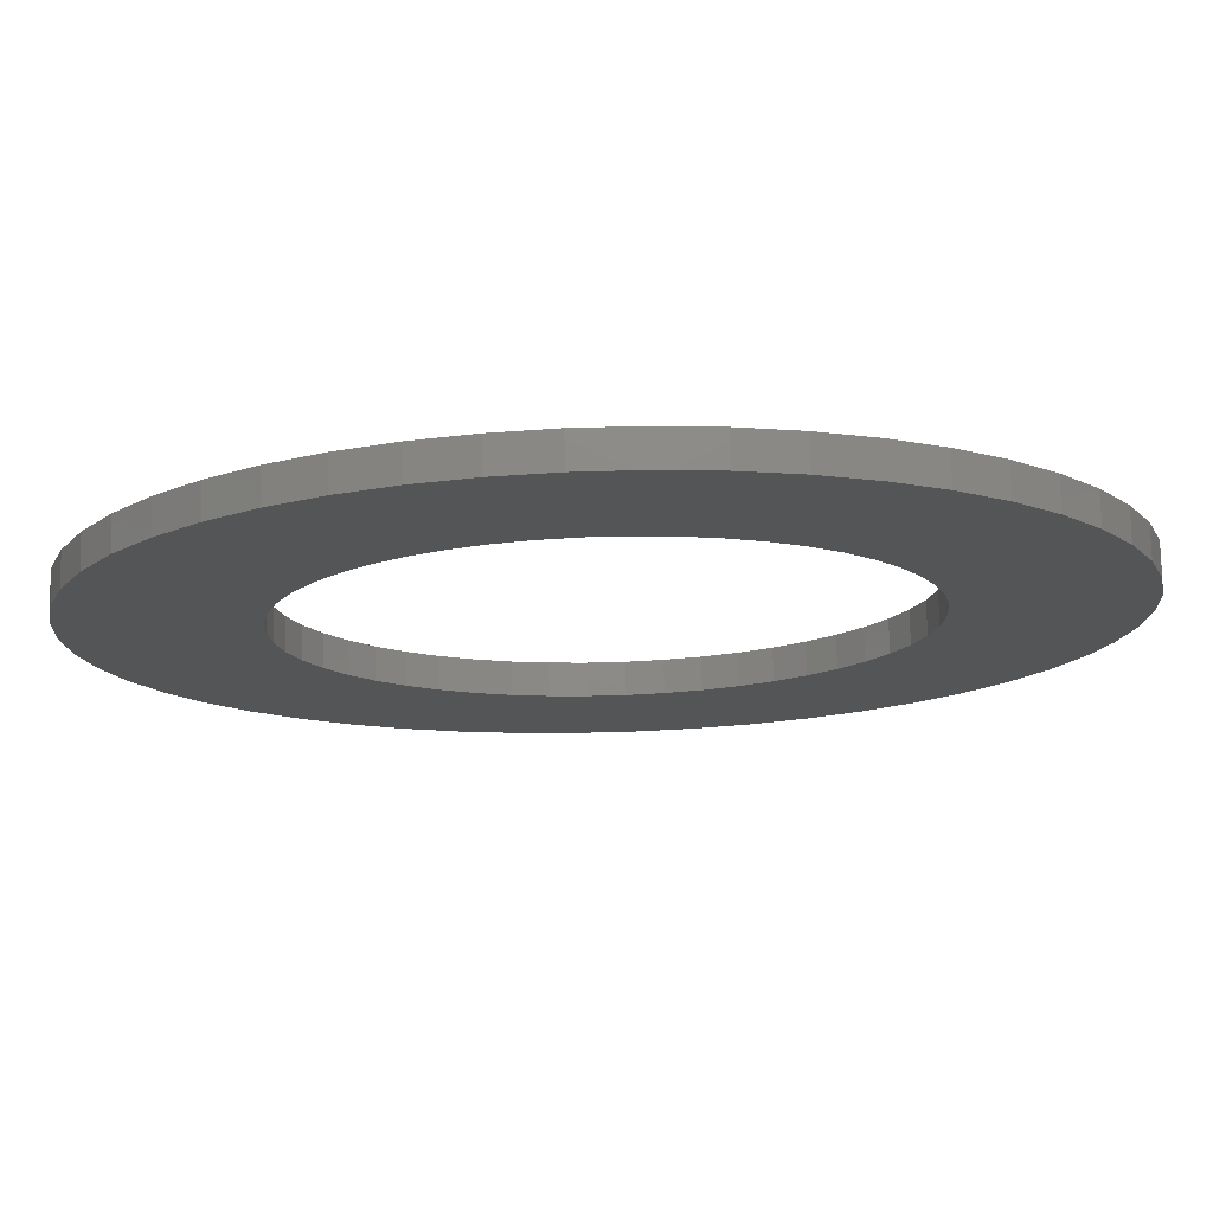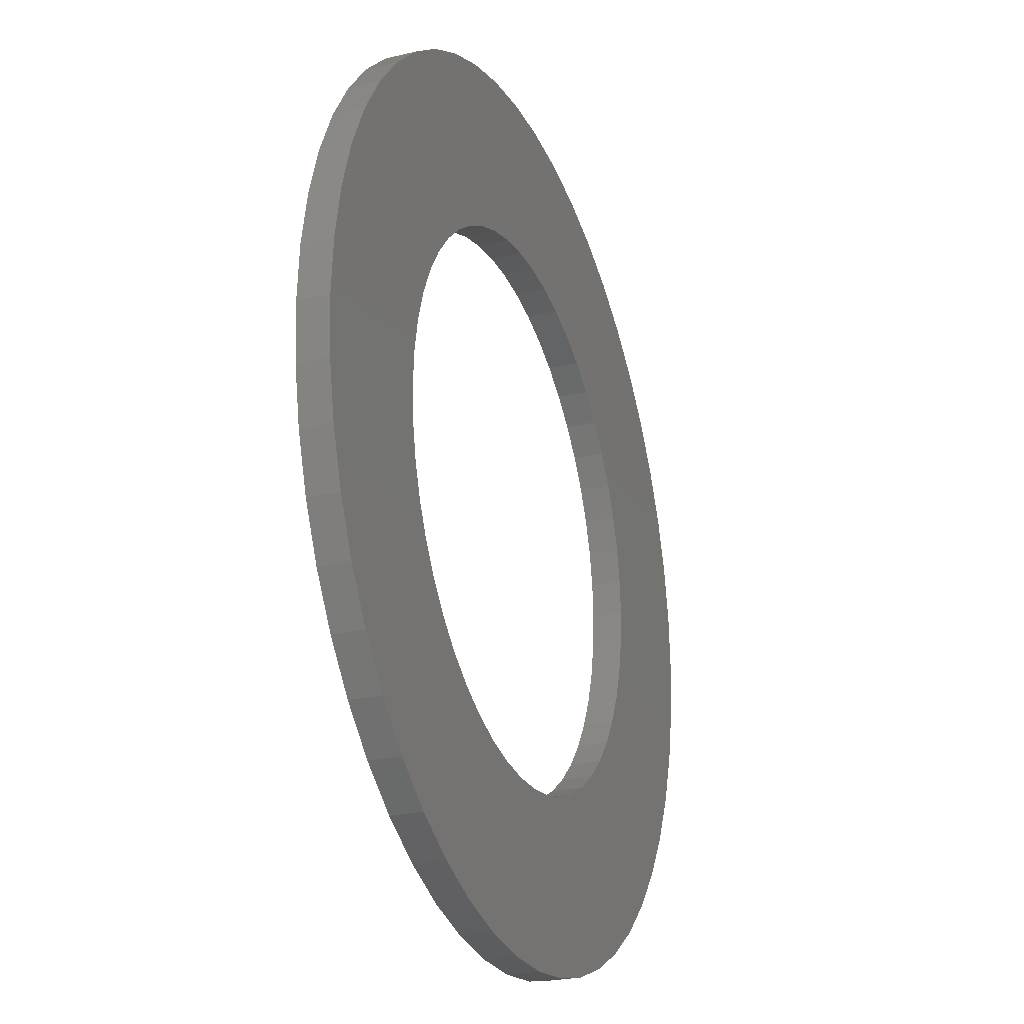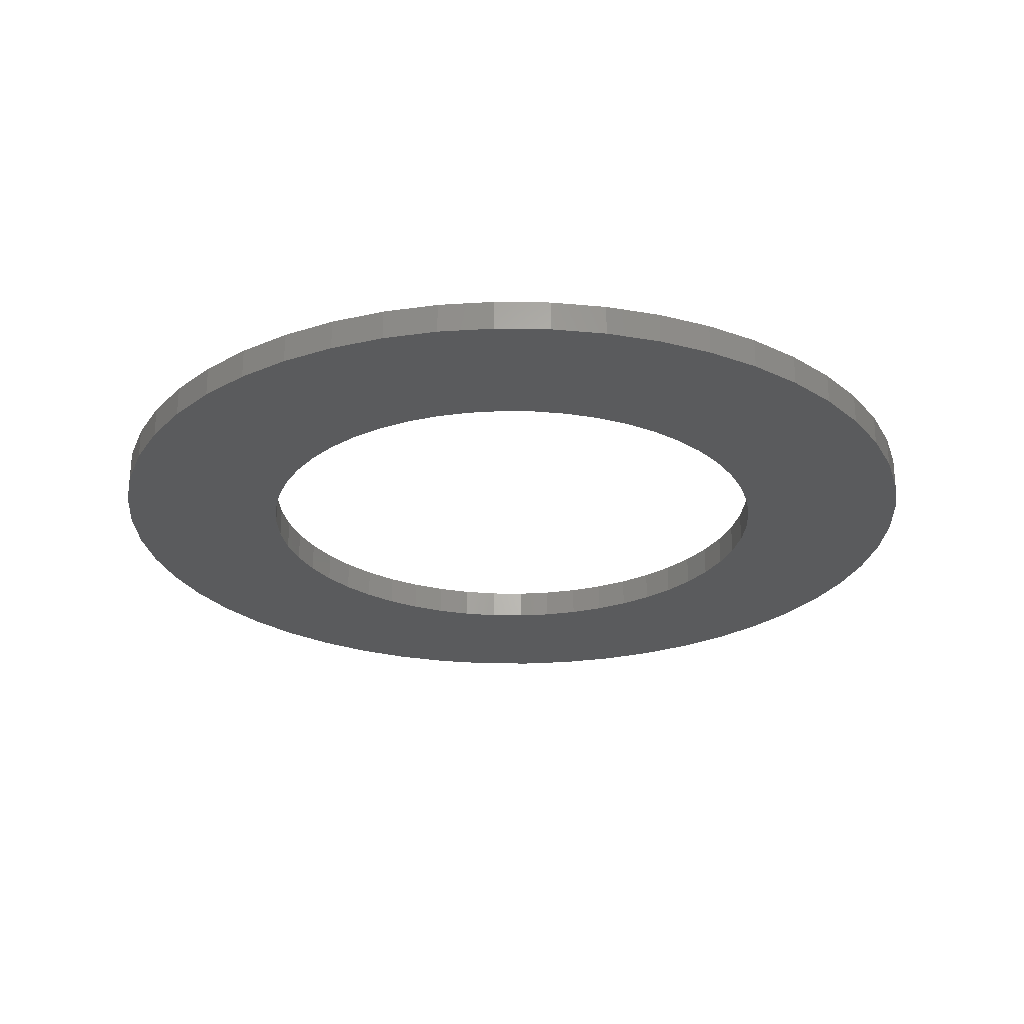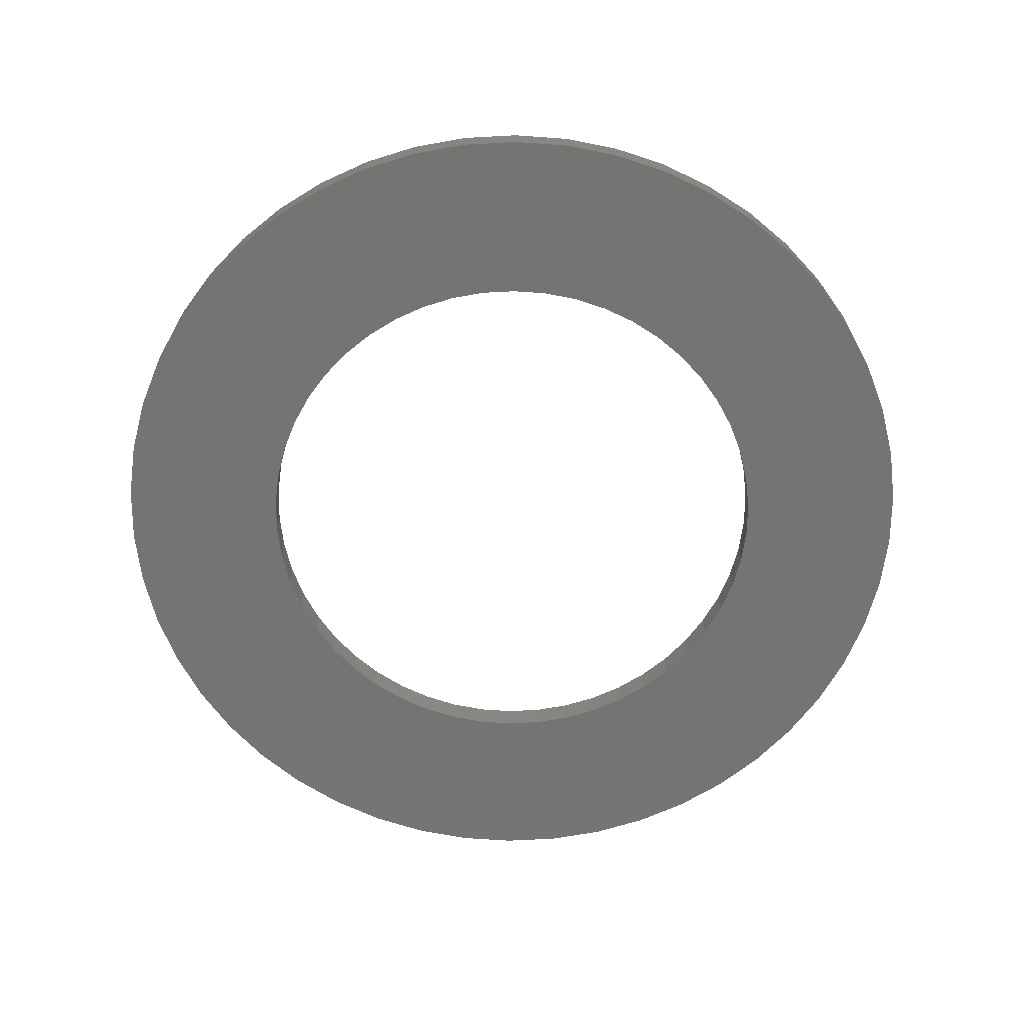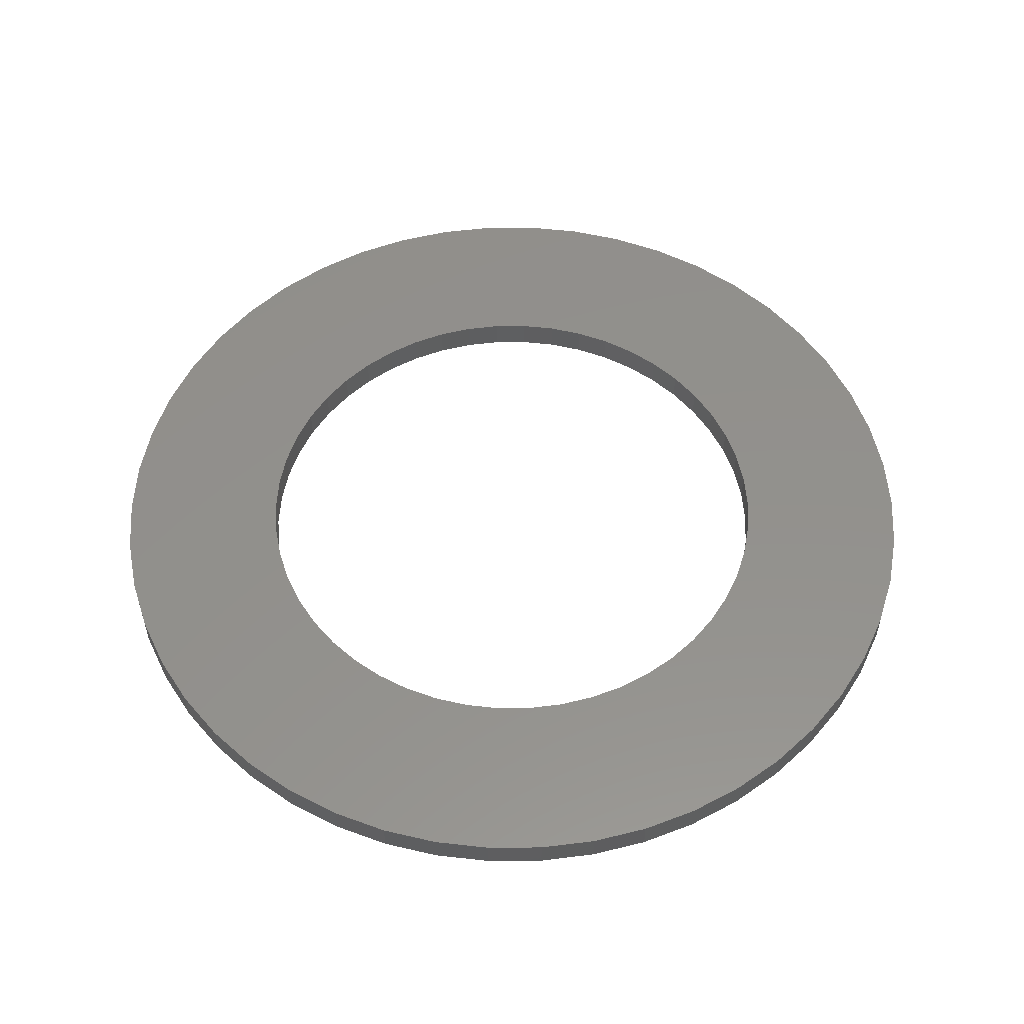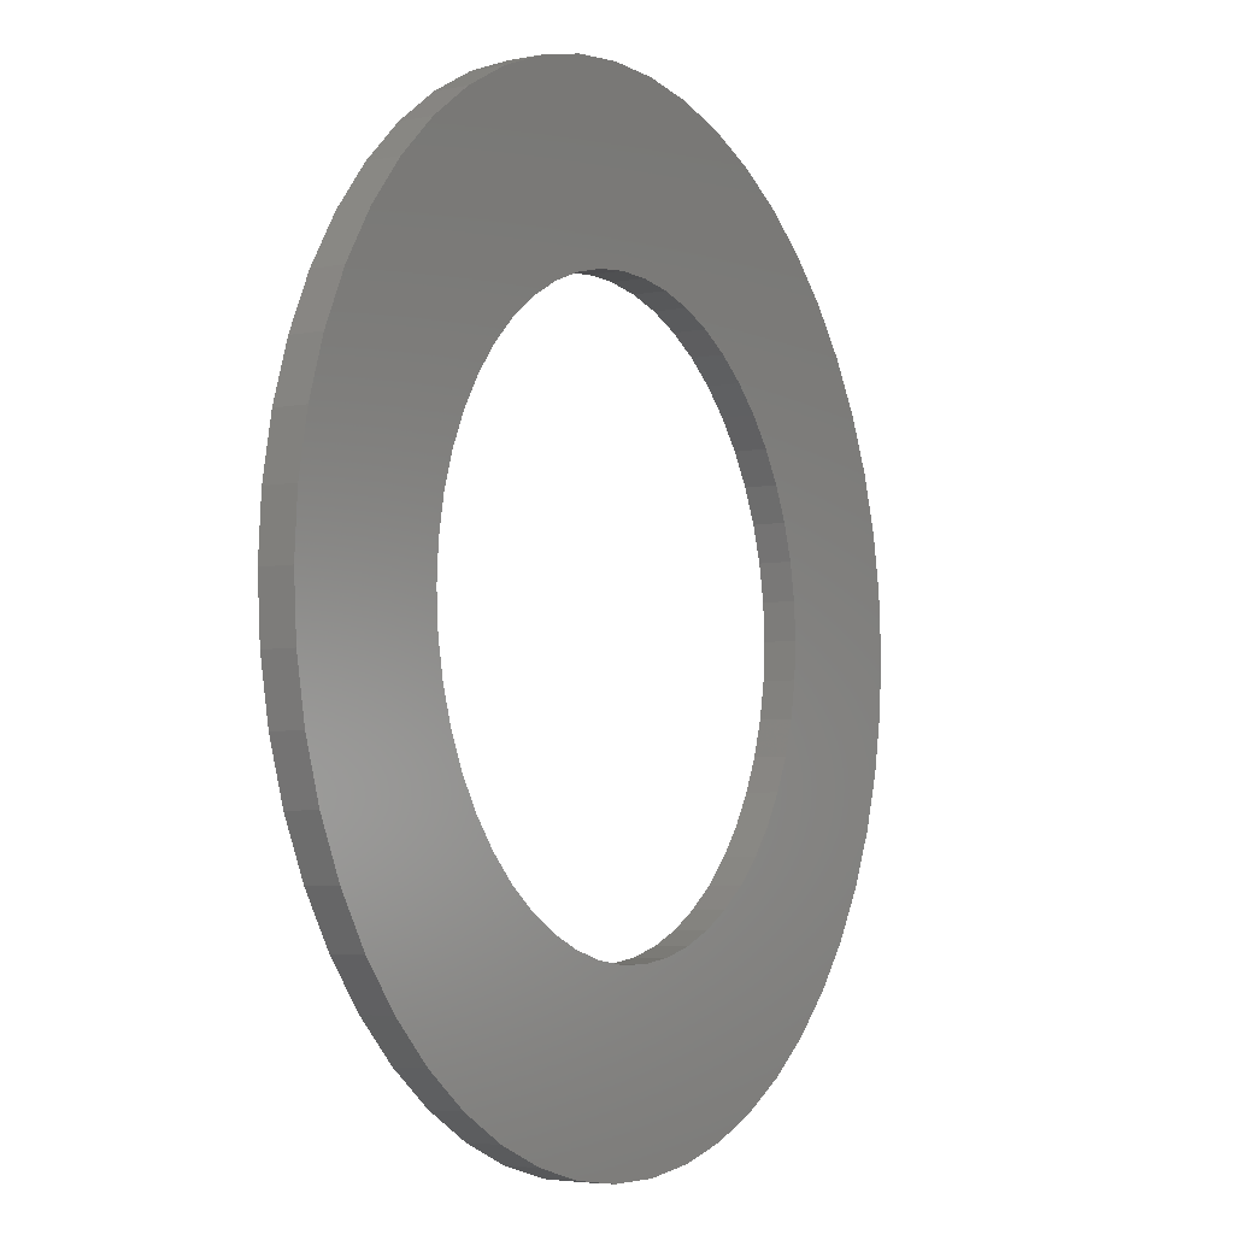
<metadata>
{"format":"stl","ext":"stl","renderer":"f3d","projection":"perspective","resolution":1024,"background":"white","views":[{"elev":76.3,"azim":-1.5,"up":"+Y"},{"elev":-24.9,"azim":-68.7,"up":"+Y"},{"elev":-25.8,"azim":-145.3,"up":"+Z"},{"elev":-66.2,"azim":-83.3,"up":"+Z"},{"elev":54.1,"azim":-94.0,"up":"+Z"},{"elev":-5.2,"azim":121.1,"up":"+Y"}]}
</metadata>
<code>
# stl→obj: 200 verts, 400 faces
v 14.5 0 0.5
v 14.39 1.817 -0.5
v 14.39 1.817 0.5
v 14.5 0 -0.5
v -14.5 0 -0.5
v -14.39 1.817 0.5
v -14.39 1.817 -0.5
v -14.5 0 0.5
v 0.9105 14.47 -0.5
v -0.9105 14.47 0.5
v 0.9105 14.47 0.5
v -0.9105 14.47 -0.5
v -0.9105 -14.47 -0.5
v 0.9105 -14.47 0.5
v -0.9105 -14.47 0.5
v 0.9105 -14.47 -0.5
v 10.57 9.926 -0.5
v 9.243 11.17 0.5
v 10.57 9.926 0.5
v 9.243 11.17 -0.5
v -9.243 11.17 -0.5
v -10.57 9.926 0.5
v -9.243 11.17 0.5
v -10.57 9.926 -0.5
v -4.481 13.79 -0.5
v -6.174 13.12 0.5
v -4.481 13.79 0.5
v -6.174 13.12 -0.5
v 13.48 5.338 0.5
v 12.71 6.985 -0.5
v 12.71 6.985 0.5
v 13.48 5.338 -0.5
v 14.04 3.606 -0.5
v 14.04 3.606 0.5
v 6.174 13.12 -0.5
v 4.481 13.79 0.5
v 6.174 13.12 0.5
v 4.481 13.79 -0.5
v 2.717 14.24 0.5
v 2.717 14.24 -0.5
v 7.769 12.24 -0.5
v 7.769 12.24 0.5
v -13.48 5.338 -0.5
v -12.71 6.985 0.5
v -12.71 6.985 -0.5
v -13.48 5.338 0.5
v -14.04 3.606 -0.5
v -14.04 3.606 0.5
v -2.717 14.24 0.5
v -2.717 14.24 -0.5
v 2.717 -14.24 0.5
v 2.717 -14.24 -0.5
v 11.73 8.523 0.5
v 11.73 8.523 -0.5
v -11.73 8.523 0.5
v -11.73 8.523 -0.5
v 9 0 0.5
v 8.929 1.128 0.5
v 14.39 -1.817 0.5
v 8.717 2.238 0.5
v 8.929 -1.128 0.5
v 8.368 3.313 0.5
v 14.04 -3.606 0.5
v 7.887 4.336 0.5
v 8.717 -2.238 0.5
v 7.281 5.29 0.5
v 13.48 -5.338 0.5
v 6.561 6.161 0.5
v 8.368 -3.313 0.5
v 12.71 -6.985 0.5
v 5.737 6.935 0.5
v 4.822 7.599 0.5
v 3.832 8.143 0.5
v 2.781 8.56 0.5
v 1.686 8.841 0.5
v 0.5651 8.982 0.5
v -0.5651 8.982 0.5
v -1.686 8.841 0.5
v -2.781 8.56 0.5
v -3.832 8.143 0.5
v -4.822 7.599 0.5
v -7.769 12.24 0.5
v -5.737 6.935 0.5
v -6.561 6.161 0.5
v -7.281 5.29 0.5
v -7.887 4.336 0.5
v -8.368 3.313 0.5
v 7.887 -4.336 0.5
v 11.73 -8.523 0.5
v 7.281 -5.29 0.5
v 10.57 -9.926 0.5
v 6.561 -6.161 0.5
v 9.243 -11.17 0.5
v 5.737 -6.935 0.5
v 7.769 -12.24 0.5
v 4.822 -7.599 0.5
v 6.174 -13.12 0.5
v 3.832 -8.143 0.5
v 4.481 -13.79 0.5
v 2.781 -8.56 0.5
v 1.686 -8.841 0.5
v 0.5651 -8.982 0.5
v -0.5651 -8.982 0.5
v -1.686 -8.841 0.5
v -2.717 -14.24 0.5
v -2.781 -8.56 0.5
v -4.481 -13.79 0.5
v -3.832 -8.143 0.5
v -6.174 -13.12 0.5
v -4.822 -7.599 0.5
v -7.769 -12.24 0.5
v -5.737 -6.935 0.5
v -9.243 -11.17 0.5
v -6.561 -6.161 0.5
v -10.57 -9.926 0.5
v -7.281 -5.29 0.5
v -11.73 -8.523 0.5
v -7.887 -4.336 0.5
v -12.71 -6.985 0.5
v -8.368 -3.313 0.5
v -13.48 -5.338 0.5
v -8.717 -2.238 0.5
v -14.04 -3.606 0.5
v -8.929 -1.128 0.5
v -14.39 -1.817 0.5
v -9 0 0.5
v -8.717 2.238 0.5
v -8.929 1.128 0.5
v -7.769 12.24 -0.5
v 14.39 -1.817 -0.5
v 14.04 -3.606 -0.5
v -10.57 -9.926 -0.5
v -9.243 -11.17 -0.5
v -12.71 -6.985 -0.5
v -13.48 -5.338 -0.5
v -11.73 -8.523 -0.5
v 9 0 -0.5
v 8.929 -1.128 -0.5
v 8.717 -2.238 -0.5
v 13.48 -5.338 -0.5
v 8.929 1.128 -0.5
v 8.368 -3.313 -0.5
v 12.71 -6.985 -0.5
v 7.887 -4.336 -0.5
v 11.73 -8.523 -0.5
v 8.717 2.238 -0.5
v 7.281 -5.29 -0.5
v 10.57 -9.926 -0.5
v 6.561 -6.161 -0.5
v 9.243 -11.17 -0.5
v 8.368 3.313 -0.5
v 5.737 -6.935 -0.5
v 7.769 -12.24 -0.5
v 4.822 -7.599 -0.5
v 6.174 -13.12 -0.5
v 3.832 -8.143 -0.5
v 4.481 -13.79 -0.5
v 2.781 -8.56 -0.5
v 1.686 -8.841 -0.5
v 0.5651 -8.982 -0.5
v -0.5651 -8.982 -0.5
v -1.686 -8.841 -0.5
v -2.717 -14.24 -0.5
v -2.781 -8.56 -0.5
v -4.481 -13.79 -0.5
v -3.832 -8.143 -0.5
v -6.174 -13.12 -0.5
v -4.822 -7.599 -0.5
v -7.769 -12.24 -0.5
v -5.737 -6.935 -0.5
v -6.561 -6.161 -0.5
v -7.281 -5.29 -0.5
v -7.887 -4.336 -0.5
v -8.368 -3.313 -0.5
v 7.887 4.336 -0.5
v 7.281 5.29 -0.5
v 6.561 6.161 -0.5
v 5.737 6.935 -0.5
v 4.822 7.599 -0.5
v 3.832 8.143 -0.5
v 2.781 8.56 -0.5
v 1.686 8.841 -0.5
v 0.5651 8.982 -0.5
v -0.5651 8.982 -0.5
v -1.686 8.841 -0.5
v -2.781 8.56 -0.5
v -3.832 8.143 -0.5
v -4.822 7.599 -0.5
v -5.737 6.935 -0.5
v -6.561 6.161 -0.5
v -7.281 5.29 -0.5
v -7.887 4.336 -0.5
v -8.368 3.313 -0.5
v -8.717 2.238 -0.5
v -8.929 1.128 -0.5
v -9 0 -0.5
v -8.717 -2.238 -0.5
v -14.04 -3.606 -0.5
v -8.929 -1.128 -0.5
v -14.39 -1.817 -0.5
f 1 2 3
f 2 1 4
f 5 6 7
f 6 5 8
f 9 10 11
f 10 9 12
f 13 14 15
f 14 13 16
f 17 18 19
f 18 17 20
f 21 22 23
f 22 21 24
f 25 26 27
f 26 25 28
f 29 30 31
f 30 29 32
f 3 33 34
f 33 3 2
f 35 36 37
f 36 35 38
f 38 39 36
f 39 38 40
f 41 37 42
f 37 41 35
f 43 44 45
f 44 43 46
f 47 46 43
f 46 47 48
f 12 49 10
f 49 12 50
f 16 51 14
f 51 16 52
f 34 32 29
f 32 34 33
f 53 17 19
f 17 53 54
f 31 54 53
f 54 31 30
f 40 11 39
f 11 40 9
f 20 42 18
f 42 20 41
f 45 55 56
f 55 45 44
f 56 22 24
f 22 56 55
f 7 48 47
f 48 7 6
f 57 1 3
f 58 3 34
f 1 57 59
f 60 34 29
f 61 59 57
f 62 29 31
f 59 61 63
f 64 31 53
f 65 63 61
f 66 53 19
f 63 65 67
f 68 19 18
f 69 67 65
f 67 69 70
f 3 58 57
f 34 60 58
f 29 62 60
f 31 64 62
f 71 18 42
f 53 66 64
f 19 68 66
f 72 42 37
f 18 71 68
f 42 72 71
f 73 37 36
f 37 73 72
f 36 74 73
f 39 74 36
f 39 75 74
f 11 75 39
f 11 76 75
f 11 77 76
f 10 77 11
f 10 78 77
f 49 78 10
f 49 79 78
f 27 79 49
f 79 27 80
f 26 80 27
f 80 26 81
f 82 81 26
f 81 82 83
f 23 83 82
f 83 23 84
f 22 84 23
f 84 22 85
f 55 85 22
f 85 55 86
f 86 44 87
f 44 86 55
f 88 70 69
f 70 88 89
f 90 89 88
f 89 90 91
f 92 91 90
f 91 92 93
f 94 93 92
f 93 94 95
f 96 95 94
f 95 96 97
f 98 97 96
f 97 98 99
f 100 99 98
f 100 51 99
f 101 51 100
f 101 14 51
f 102 14 101
f 103 14 102
f 103 15 14
f 104 15 103
f 104 105 15
f 106 105 104
f 107 106 108
f 106 107 105
f 109 108 110
f 111 110 112
f 108 109 107
f 113 112 114
f 115 114 116
f 110 111 109
f 117 116 118
f 119 118 120
f 121 120 122
f 123 122 124
f 112 113 111
f 125 124 126
f 46 87 44
f 87 46 127
f 114 115 113
f 48 127 46
f 116 117 115
f 127 48 128
f 118 119 117
f 6 128 48
f 120 121 119
f 128 6 126
f 122 123 121
f 8 126 6
f 124 125 123
f 126 8 125
f 28 82 26
f 82 28 129
f 129 23 82
f 23 129 21
f 50 27 49
f 27 50 25
f 59 4 1
f 4 59 130
f 63 130 59
f 130 63 131
f 132 113 115
f 113 132 133
f 134 121 135
f 121 134 119
f 136 119 134
f 119 136 117
f 137 4 130
f 138 130 131
f 4 137 2
f 139 131 140
f 141 2 137
f 142 140 143
f 2 141 33
f 144 143 145
f 146 33 141
f 147 145 148
f 33 146 32
f 149 148 150
f 151 32 146
f 32 151 30
f 130 138 137
f 131 139 138
f 140 142 139
f 143 144 142
f 152 150 153
f 145 147 144
f 148 149 147
f 154 153 155
f 150 152 149
f 153 154 152
f 156 155 157
f 155 156 154
f 157 158 156
f 52 158 157
f 52 159 158
f 16 159 52
f 16 160 159
f 16 161 160
f 13 161 16
f 13 162 161
f 163 162 13
f 163 164 162
f 165 164 163
f 164 165 166
f 167 166 165
f 166 167 168
f 169 168 167
f 168 169 170
f 133 170 169
f 170 133 171
f 132 171 133
f 171 132 172
f 136 172 132
f 172 136 173
f 173 134 174
f 134 173 136
f 175 30 151
f 30 175 54
f 176 54 175
f 54 176 17
f 177 17 176
f 17 177 20
f 178 20 177
f 20 178 41
f 179 41 178
f 41 179 35
f 180 35 179
f 35 180 38
f 181 38 180
f 181 40 38
f 182 40 181
f 182 9 40
f 183 9 182
f 184 9 183
f 184 12 9
f 185 12 184
f 185 50 12
f 186 50 185
f 25 186 187
f 186 25 50
f 28 187 188
f 129 188 189
f 187 28 25
f 21 189 190
f 24 190 191
f 188 129 28
f 56 191 192
f 45 192 193
f 43 193 194
f 47 194 195
f 189 21 129
f 7 195 196
f 135 174 134
f 174 135 197
f 190 24 21
f 198 197 135
f 191 56 24
f 197 198 199
f 192 45 56
f 200 199 198
f 193 43 45
f 199 200 196
f 194 47 43
f 5 196 200
f 195 7 47
f 196 5 7
f 155 95 97
f 95 155 153
f 70 140 67
f 140 70 143
f 132 117 136
f 117 132 115
f 135 123 198
f 123 135 121
f 150 91 93
f 91 150 148
f 157 97 99
f 97 157 155
f 52 99 51
f 99 52 157
f 89 143 70
f 143 89 145
f 91 145 89
f 145 91 148
f 67 131 63
f 131 67 140
f 163 15 105
f 15 163 13
f 167 107 109
f 107 167 165
f 165 105 107
f 105 165 163
f 198 125 200
f 125 198 123
f 200 8 5
f 8 200 125
f 153 93 95
f 93 153 150
f 169 109 111
f 109 169 167
f 133 111 113
f 111 133 169
f 137 58 141
f 58 137 57
f 126 195 128
f 195 126 196
f 184 76 77
f 76 184 183
f 160 103 102
f 103 160 161
f 178 68 71
f 68 178 177
f 190 83 84
f 83 190 189
f 187 79 80
f 79 187 186
f 142 65 139
f 65 142 69
f 151 64 175
f 64 151 62
f 141 60 146
f 60 141 58
f 175 66 176
f 66 175 64
f 181 73 74
f 73 181 180
f 182 74 75
f 74 182 181
f 180 72 73
f 72 180 179
f 87 192 86
f 192 87 193
f 127 193 87
f 193 127 194
f 186 78 79
f 78 186 185
f 159 102 101
f 102 159 160
f 146 62 151
f 62 146 60
f 176 68 177
f 68 176 66
f 183 75 76
f 75 183 182
f 179 71 72
f 71 179 178
f 86 191 85
f 191 86 192
f 85 190 84
f 190 85 191
f 128 194 127
f 194 128 195
f 188 80 81
f 80 188 187
f 189 81 83
f 81 189 188
f 185 77 78
f 77 185 184
f 149 90 147
f 90 149 92
f 144 69 142
f 69 144 88
f 139 61 138
f 61 139 65
f 154 98 96
f 98 154 156
f 149 94 92
f 94 149 152
f 147 88 144
f 88 147 90
f 138 57 137
f 57 138 61
f 162 106 104
f 106 162 164
f 116 173 118
f 173 116 172
f 120 197 122
f 197 120 174
f 156 100 98
f 100 156 158
f 158 101 100
f 101 158 159
f 161 104 103
f 104 161 162
f 164 108 106
f 108 164 166
f 170 114 112
f 114 170 171
f 114 172 116
f 172 114 171
f 118 174 120
f 174 118 173
f 122 199 124
f 199 122 197
f 124 196 126
f 196 124 199
f 152 96 94
f 96 152 154
f 168 112 110
f 112 168 170
f 166 110 108
f 110 166 168

</code>
